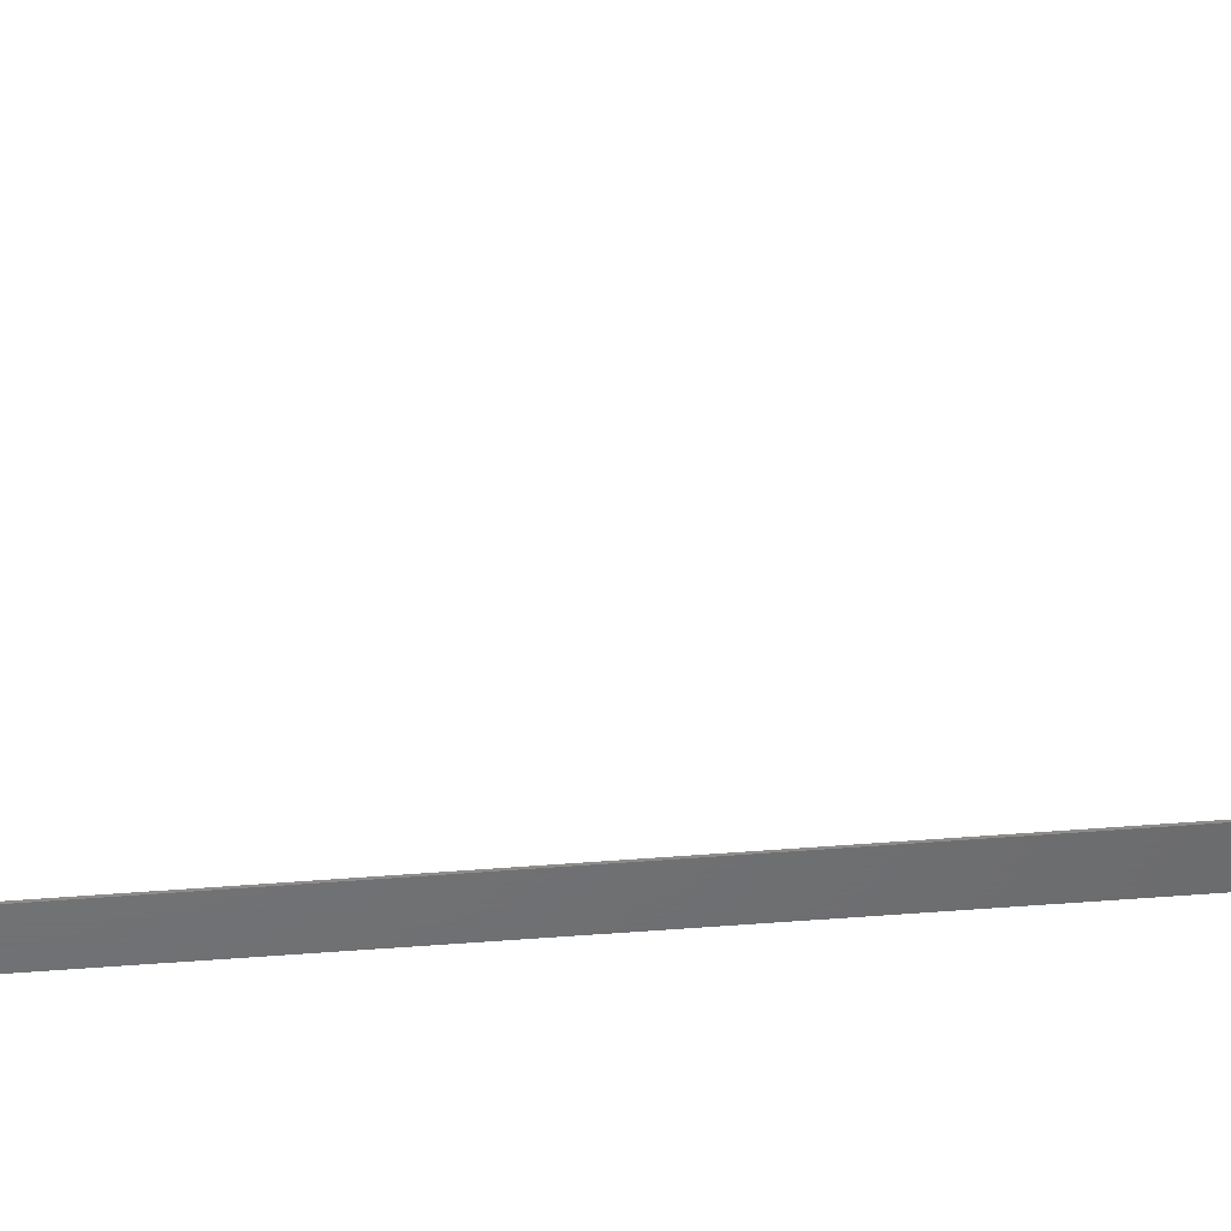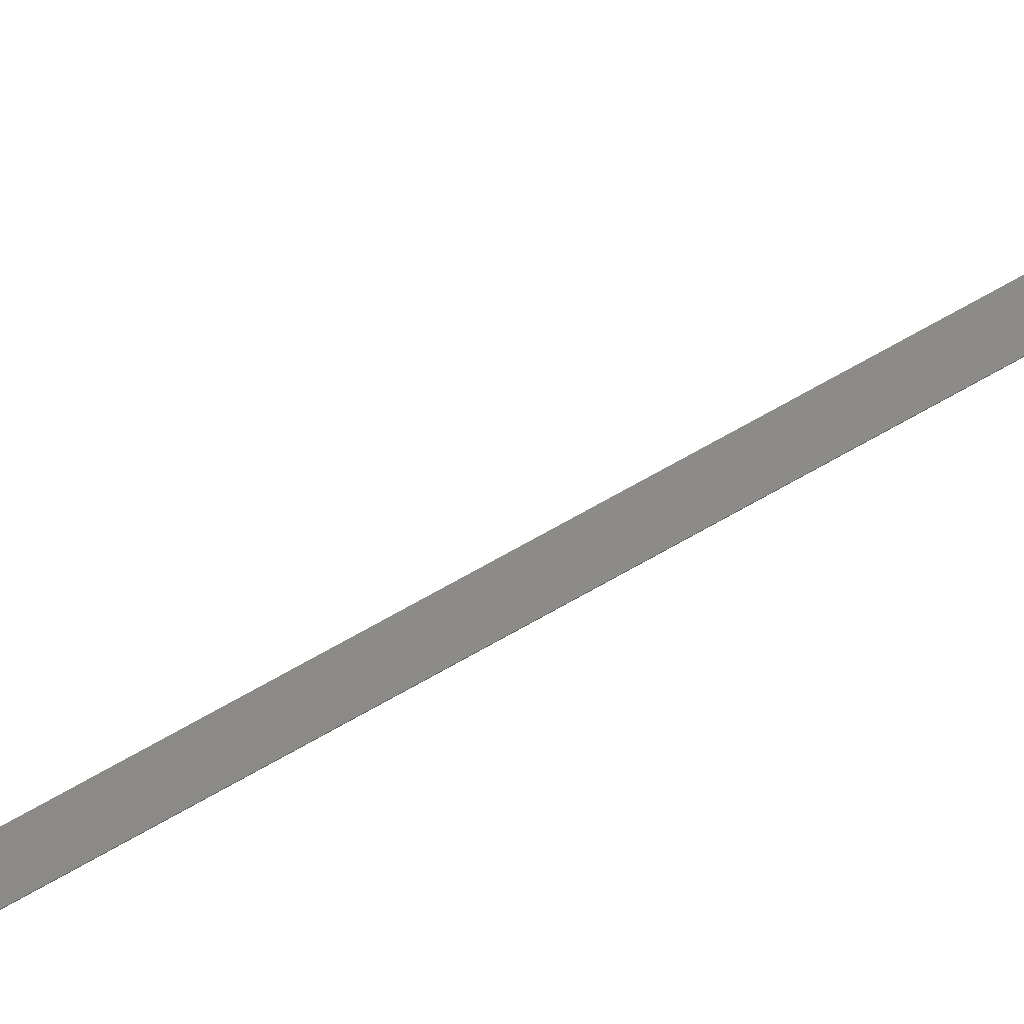
<metadata>
{"format":"stl","ext":"stl","renderer":"f3d","projection":"perspective","resolution":1024,"background":"white","views":[{"elev":-49.3,"azim":-84.9,"up":"+Y"},{"elev":76.4,"azim":-119.0,"up":"+Y"}]}
</metadata>
<code>
# stl→obj: 164 verts, 308 faces
v 13.3 -36.17 -26.82
v 13.33 -36.17 -26.82
v 13.3 -35.13 -27.93
v 13.33 -35.13 -27.93
v 13.3 -37.14 -25.64
v 13.33 -37.14 -25.64
v 13.3 -38.04 -24.4
v 13.33 -38.04 -24.4
v 13.3 -38.85 -23.1
v 13.33 -38.85 -23.1
v 13.3 -39.58 -21.76
v 13.33 -39.58 -21.76
v 13.3 -40.22 -20.38
v 13.33 -40.22 -20.38
v 13.3 -40.77 -18.96
v 13.33 -40.77 -18.96
v 13.3 -41.23 -17.51
v 13.33 -41.23 -17.51
v 13.3 -41.6 -16.03
v 13.33 -41.6 -16.03
v 13.3 -41.87 -14.53
v 13.33 -41.87 -14.53
v 13.3 -42.05 -13.02
v 13.33 -42.05 -13.02
v 13.3 -42.13 -11.53
v 13.33 -42.13 -11.53
v 13.3 -42.13 13.74
v 13.33 -42.13 13.74
v 13.3 -42.05 15.23
v 13.33 -42.05 15.23
v 13.3 -41.87 16.75
v 13.33 -41.87 16.75
v 13.3 -41.6 18.24
v 13.33 -41.6 18.24
v 13.3 -41.23 19.72
v 13.33 -41.23 19.72
v 13.3 -40.77 21.17
v 13.33 -40.77 21.17
v 13.3 -40.22 22.59
v 13.33 -40.22 22.59
v 13.3 -39.58 23.97
v 13.33 -39.58 23.97
v 13.3 -38.85 25.31
v 13.33 -38.85 25.31
v 13.3 -38.04 26.61
v 13.33 -38.04 26.61
v 13.3 -37.14 27.85
v 13.33 -37.14 27.85
v 13.3 -36.17 29.03
v 13.33 -36.17 29.03
v 13.3 -35.14 30.14
v 13.33 -35.14 30.14
v 12.6 -36.17 29.03
v 12.57 -36.17 29.03
v 12.6 -35.14 30.14
v 12.57 -35.14 30.14
v 12.6 -37.14 27.85
v 12.57 -37.14 27.85
v 12.6 -38.04 26.61
v 12.57 -38.04 26.61
v 12.6 -38.85 25.31
v 12.57 -38.85 25.31
v 12.6 -39.58 23.97
v 12.57 -39.58 23.97
v 12.6 -40.22 22.59
v 12.57 -40.22 22.59
v 12.6 -40.77 21.17
v 12.57 -40.77 21.17
v 12.6 -41.23 19.72
v 12.57 -41.23 19.72
v 12.6 -41.6 18.24
v 12.57 -41.6 18.24
v 12.6 -41.87 16.75
v 12.57 -41.87 16.75
v 12.6 -42.05 15.23
v 12.57 -42.05 15.23
v 12.6 -42.13 13.74
v 12.57 -42.13 13.74
v 12.6 -42.13 -11.53
v 12.57 -42.13 -11.53
v 12.6 -42.05 -13.02
v 12.57 -42.05 -13.02
v 12.6 -41.87 -14.53
v 12.57 -41.87 -14.53
v 12.6 -41.6 -16.03
v 12.57 -41.6 -16.03
v 12.6 -41.23 -17.51
v 12.57 -41.23 -17.51
v 12.6 -40.77 -18.96
v 12.57 -40.77 -18.96
v 12.6 -40.22 -20.38
v 12.57 -40.22 -20.38
v 12.6 -39.58 -21.76
v 12.57 -39.58 -21.76
v 12.6 -38.85 -23.1
v 12.57 -38.85 -23.1
v 12.6 -38.04 -24.4
v 12.57 -38.04 -24.4
v 12.6 -37.14 -25.64
v 12.57 -37.14 -25.64
v 12.6 -36.17 -26.82
v 12.57 -36.17 -26.82
v 12.6 -35.13 -27.93
v 12.57 -35.13 -27.93
v 13.33 -35.16 -27.95
v 13.33 -36.2 -26.84
v 13.33 -37.17 -25.66
v 13.33 -38.06 -24.42
v 13.33 -38.88 -23.12
v 13.33 -39.61 -21.78
v 13.33 -40.25 -20.39
v 13.33 -40.8 -18.97
v 13.33 -41.27 -17.52
v 13.33 -41.64 -16.03
v 13.33 -41.91 -14.54
v 13.33 -42.09 -13.02
v 13.33 -42.17 -11.53
v 13.33 -42.17 13.74
v 13.33 -42.09 15.23
v 13.33 -41.91 16.75
v 13.33 -41.64 18.25
v 13.33 -41.27 19.73
v 13.33 -40.8 21.19
v 13.33 -40.25 22.6
v 13.33 -39.61 23.99
v 13.33 -38.88 25.33
v 13.33 -38.06 26.63
v 13.33 -37.17 27.87
v 13.33 -36.2 29.05
v 13.33 -35.16 30.16
v 12.57 -35.16 30.16
v 12.57 -36.2 29.05
v 12.57 -37.17 27.87
v 12.57 -38.06 26.63
v 12.57 -38.88 25.33
v 12.57 -39.61 23.99
v 12.57 -40.25 22.6
v 12.57 -40.8 21.19
v 12.57 -41.27 19.73
v 12.57 -41.64 18.25
v 12.57 -41.91 16.75
v 12.57 -42.09 15.23
v 12.57 -42.17 13.74
v 12.57 -42.17 -11.53
v 12.57 -42.09 -13.02
v 12.57 -41.91 -14.54
v 12.57 -41.64 -16.03
v 12.57 -41.27 -17.52
v 12.57 -40.8 -18.97
v 12.57 -40.25 -20.39
v 12.57 -39.61 -21.78
v 12.57 -38.88 -23.12
v 12.57 -38.06 -24.42
v 12.57 -37.17 -25.66
v 12.57 -36.2 -26.84
v 12.57 -35.16 -27.95
v 12.6 -42.13 8.687
v 13.3 -42.13 8.687
v 13.3 -42.13 -6.475
v 12.6 -42.13 -6.475
v 12.6 -42.13 3.633
v 13.3 -42.13 3.633
v 12.6 -42.13 -1.421
v 13.3 -42.13 -1.421
f 1 2 3
f 4 3 2
f 5 6 1
f 2 1 6
f 7 8 5
f 6 5 8
f 9 10 7
f 8 7 10
f 11 12 9
f 10 9 12
f 13 14 11
f 12 11 14
f 15 16 13
f 14 13 16
f 17 18 15
f 16 15 18
f 19 20 17
f 18 17 20
f 21 22 19
f 20 19 22
f 23 24 21
f 22 21 24
f 25 26 23
f 24 23 26
f 27 28 25
f 26 25 28
f 29 30 27
f 28 27 30
f 31 32 29
f 30 29 32
f 33 34 31
f 32 31 34
f 35 36 33
f 34 33 36
f 37 38 35
f 36 35 38
f 39 40 37
f 38 37 40
f 41 42 39
f 40 39 42
f 43 44 41
f 42 41 44
f 45 46 43
f 44 43 46
f 47 48 45
f 46 45 48
f 49 50 47
f 48 47 50
f 51 52 49
f 50 49 52
f 53 54 55
f 56 55 54
f 57 58 53
f 54 53 58
f 59 60 57
f 58 57 60
f 61 62 59
f 60 59 62
f 63 64 61
f 62 61 64
f 65 66 63
f 64 63 66
f 67 68 65
f 66 65 68
f 69 70 67
f 68 67 70
f 71 72 69
f 70 69 72
f 73 74 71
f 72 71 74
f 75 76 73
f 74 73 76
f 77 78 75
f 76 75 78
f 79 80 77
f 78 77 80
f 81 82 79
f 80 79 82
f 83 84 81
f 82 81 84
f 85 86 83
f 84 83 86
f 87 88 85
f 86 85 88
f 89 90 87
f 88 87 90
f 91 92 89
f 90 89 92
f 93 94 91
f 92 91 94
f 95 96 93
f 94 93 96
f 97 98 95
f 96 95 98
f 99 100 97
f 98 97 100
f 101 102 99
f 100 99 102
f 103 104 101
f 102 101 104
f 105 4 106
f 4 2 106
f 106 2 107
f 2 6 107
f 107 6 108
f 6 8 108
f 108 8 109
f 8 10 109
f 109 10 110
f 10 12 110
f 110 12 111
f 12 14 111
f 111 14 112
f 14 16 112
f 112 16 113
f 16 18 113
f 113 18 114
f 18 20 114
f 114 20 115
f 20 22 115
f 115 22 116
f 22 24 116
f 116 24 117
f 117 24 26
f 118 117 26
f 28 118 26
f 119 118 28
f 30 119 28
f 120 119 30
f 32 120 30
f 121 120 32
f 34 121 32
f 122 121 34
f 36 122 34
f 123 122 36
f 38 123 36
f 124 123 38
f 40 124 38
f 125 124 40
f 42 125 40
f 126 125 42
f 44 126 42
f 127 126 44
f 46 127 44
f 128 127 46
f 48 128 46
f 129 128 48
f 50 129 48
f 130 129 50
f 52 130 50
f 131 56 132
f 56 54 132
f 132 54 133
f 54 58 133
f 133 58 134
f 58 60 134
f 134 60 135
f 60 62 135
f 135 62 136
f 62 64 136
f 136 64 137
f 64 66 137
f 137 66 138
f 66 68 138
f 138 68 139
f 68 70 139
f 139 70 140
f 70 72 140
f 140 72 141
f 72 74 141
f 141 74 142
f 74 76 142
f 142 76 143
f 143 76 78
f 144 143 78
f 80 144 78
f 145 144 80
f 82 145 80
f 146 145 82
f 84 146 82
f 147 146 84
f 86 147 84
f 148 147 86
f 88 148 86
f 149 148 88
f 90 149 88
f 150 149 90
f 92 150 90
f 151 150 92
f 94 151 92
f 152 151 94
f 96 152 94
f 153 152 96
f 98 153 96
f 154 153 98
f 100 154 98
f 155 154 100
f 102 155 100
f 156 155 102
f 104 156 102
f 156 105 155
f 106 155 105
f 155 106 154
f 107 154 106
f 154 107 153
f 108 153 107
f 153 108 152
f 109 152 108
f 152 109 151
f 110 151 109
f 151 110 150
f 111 150 110
f 150 111 149
f 112 149 111
f 149 112 148
f 113 148 112
f 148 113 147
f 114 147 113
f 147 114 146
f 115 146 114
f 146 115 145
f 116 145 115
f 145 116 144
f 117 144 116
f 144 117 143
f 118 143 117
f 143 118 142
f 119 142 118
f 142 119 141
f 120 141 119
f 141 120 140
f 121 140 120
f 140 121 139
f 122 139 121
f 139 122 138
f 123 138 122
f 138 123 137
f 124 137 123
f 137 124 136
f 125 136 124
f 136 125 135
f 126 135 125
f 135 126 134
f 127 134 126
f 134 127 133
f 128 133 127
f 133 128 132
f 129 132 128
f 132 129 131
f 130 131 129
f 157 77 158
f 27 158 77
f 159 25 160
f 79 160 25
f 59 45 61
f 43 61 45
f 61 43 63
f 41 63 43
f 63 41 65
f 39 65 41
f 71 33 73
f 31 73 33
f 73 31 75
f 29 75 31
f 75 29 77
f 27 77 29
f 79 25 81
f 23 81 25
f 81 23 83
f 21 83 23
f 83 21 85
f 19 85 21
f 161 157 162
f 158 162 157
f 55 51 53
f 49 53 51
f 53 49 57
f 47 57 49
f 57 47 59
f 45 59 47
f 85 19 87
f 17 87 19
f 87 17 89
f 15 89 17
f 89 15 91
f 13 91 15
f 163 161 164
f 162 164 161
f 91 13 93
f 11 93 13
f 93 11 95
f 9 95 11
f 95 9 97
f 7 97 9
f 164 159 163
f 160 163 159
f 65 39 67
f 37 67 39
f 67 37 69
f 35 69 37
f 69 35 71
f 33 71 35
f 97 7 99
f 5 99 7
f 99 5 101
f 1 101 5
f 101 1 103
f 3 103 1

</code>
